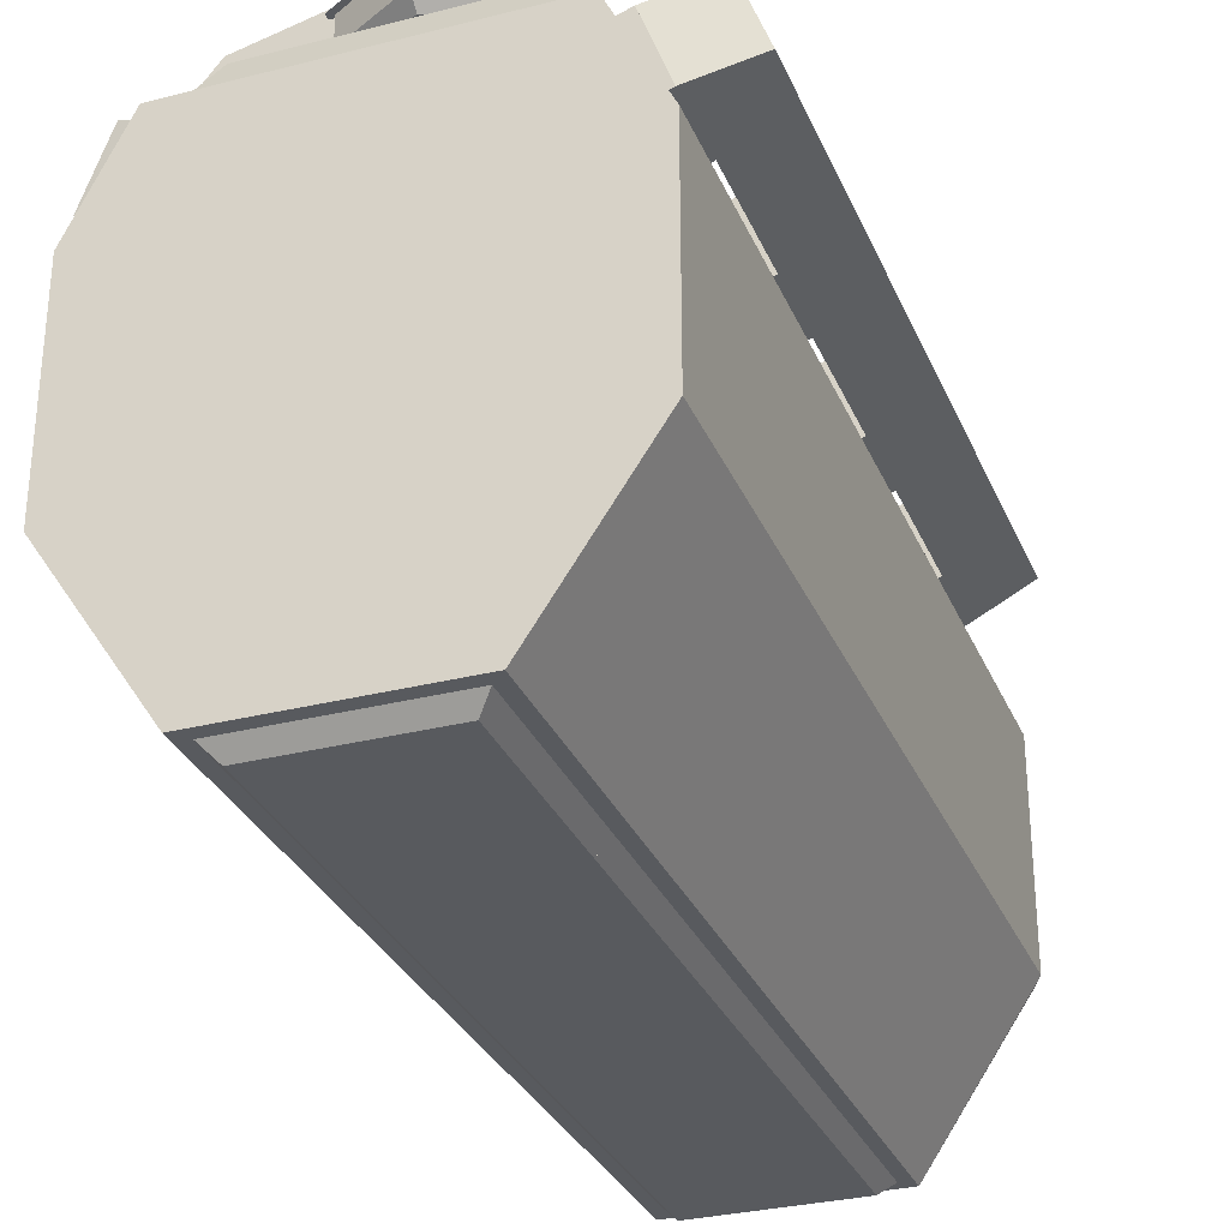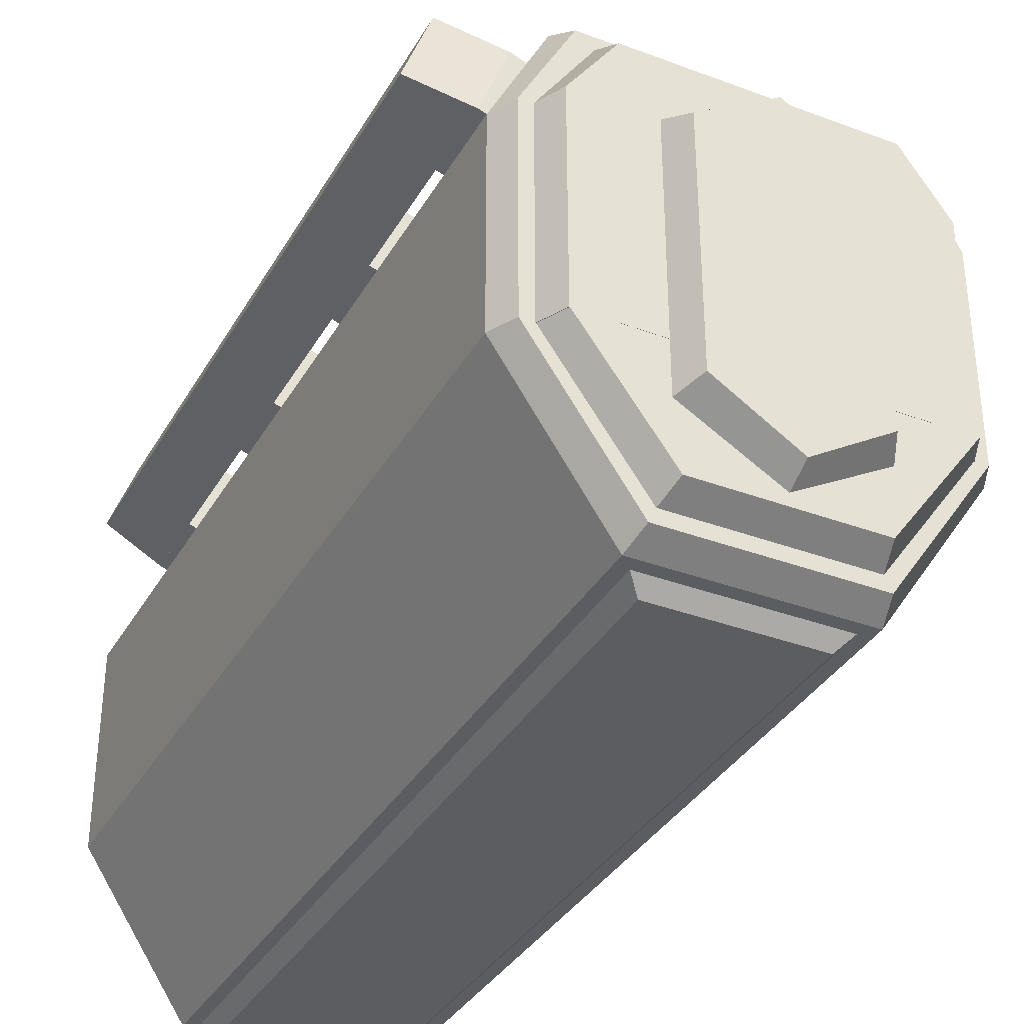
<metadata>
{"format":"obj","ext":"obj","renderer":"f3d","projection":"perspective","resolution":1024,"background":"white","views":[{"elev":-30.6,"azim":-159.8,"up":"+Y"},{"elev":-35.4,"azim":-26.4,"up":"+Y"}]}
</metadata>
<code>
o start
v 0.17 0.0425 0.006667
v 0.17 0.0425 0.1767
v 0.085 -0.085 0.1767
v 0.085 -0.085 0.006667
v -0.085 -0.085 0.1767
v -0.17 0.0425 0.1767
v -0.17 0.0425 0.006667
v -0.085 -0.085 0.006667
v 0.17 0.2125 0.006667
v 0.17 0.2125 0.1767
v 0.17 0.0425 0.1767
v 0.17 0.0425 0.006667
v -0.17 0.0425 0.1767
v -0.17 0.2125 0.1767
v -0.17 0.2125 0.006667
v -0.17 0.0425 0.006667
v 0.1275 0.2975 0.006667
v 0.1275 0.2975 0.1767
v 0.17 0.2125 0.1767
v 0.17 0.2125 0.006667
v -0.17 0.2125 0.1767
v -0.1275 0.2975 0.1767
v -0.1275 0.2975 0.006667
v -0.17 0.2125 0.006667
v 0.09563 0.34 0.03854
v 0.09563 0.34 0.1767
v 0.1169 0.2975 0.1767
v 0.1169 0.2975 0.01729
v -0.1169 0.2975 0.1767
v -0.09563 0.34 0.1767
v -0.09563 0.34 0.03854
v -0.1169 0.2975 0.01729
v 0.1503 0.2709 0.1767
v 0.1285 0.3308 0.1767
v 0.1285 0.3308 0.05979
v 0.1503 0.2709 0.05979
v 0.1784 0.349 0.07042
v 0.1784 0.349 0.1767
v 0.2002 0.2891 0.1767
v 0.2002 0.2891 0.07042
v 0.1104 0.2564 0.1235
v 0.08857 0.3163 0.1235
v 0.08857 0.3163 0.05979
v 0.1104 0.2564 0.05979
v 0.1285 0.3308 0.05979
v 0.1285 0.3308 0.1235
v 0.1503 0.2709 0.1235
v 0.1503 0.2709 0.05979
v -0.1285 0.3308 0.05979
v -0.1285 0.3308 0.1767
v -0.1503 0.2709 0.1767
v -0.1503 0.2709 0.05979
v -0.2002 0.2891 0.1767
v -0.1784 0.349 0.1767
v -0.1784 0.349 0.07042
v -0.2002 0.2891 0.07042
v -0.08857 0.3163 0.05979
v -0.08857 0.3163 0.1235
v -0.1104 0.2564 0.1235
v -0.1104 0.2564 0.05979
v -0.1503 0.2709 0.1235
v -0.1285 0.3308 0.1235
v -0.1285 0.3308 0.05979
v -0.1503 0.2709 0.05979
v 0.07437 -0.085 0.01729
v 0.07437 -0.085 0.1767
v 0.06375 -0.09563 0.1767
v 0.06375 -0.09563 0.02792
v -0.06375 -0.09563 0.1767
v -0.07437 -0.085 0.1767
v -0.07437 -0.085 0.01729
v -0.06375 -0.09563 0.02792
f 1 2 3 4
f 5 6 7 8
f 6 2 1 7
f 4 3 5 8
f 3 2 6 5
f 7 1 4 8
f 9 10 11 12
f 13 14 15 16
f 14 10 9 15
f 12 11 13 16
f 11 10 14 13
f 15 9 12 16
f 17 18 19 20
f 21 22 23 24
f 22 18 17 23
f 20 19 21 24
f 19 18 22 21
f 23 17 20 24
f 25 26 27 28
f 29 30 31 32
f 30 26 25 31
f 28 27 29 32
f 27 26 30 29
f 31 25 28 32
f 33 34 35 36
f 37 38 39 40
f 35 34 38 37
f 39 33 36 40
f 38 34 33 39
f 36 35 37 40
f 41 42 43 44
f 45 46 47 48
f 43 42 46 45
f 47 41 44 48
f 46 42 41 47
f 44 43 45 48
f 49 50 51 52
f 53 54 55 56
f 54 50 49 55
f 52 51 53 56
f 51 50 54 53
f 55 49 52 56
f 57 58 59 60
f 61 62 63 64
f 62 58 57 63
f 60 59 61 64
f 59 58 62 61
f 63 57 60 64
f 65 66 67 68
f 69 70 71 72
f 70 66 65 71
f 68 67 69 72
f 67 66 70 69
f 71 65 68 72
o end
v 0.085 -0.085 0.5167
v 0.17 0.0425 0.5167
v 0.17 0.0425 0.6867
v 0.085 -0.085 0.6867
v -0.17 0.0425 0.6867
v -0.17 0.0425 0.5167
v -0.085 -0.085 0.5167
v -0.085 -0.085 0.6867
v 0.17 0.2125 0.5167
v 0.1275 0.2975 0.5167
v 0.1275 0.2975 0.6867
v 0.17 0.2125 0.6867
v -0.1275 0.2975 0.6867
v -0.1275 0.2975 0.5167
v -0.17 0.2125 0.5167
v -0.17 0.2125 0.6867
v 0.17 0.0425 0.5167
v 0.17 0.2125 0.5167
v 0.17 0.2125 0.6867
v 0.17 0.0425 0.6867
v -0.17 0.2125 0.6867
v -0.17 0.2125 0.5167
v -0.17 0.0425 0.5167
v -0.17 0.0425 0.6867
v 0.1169 0.2975 0.5167
v 0.09563 0.34 0.5167
v 0.09563 0.34 0.6548
v 0.1169 0.2975 0.676
v -0.09563 0.34 0.6548
v -0.09563 0.34 0.5167
v -0.1169 0.2975 0.5167
v -0.1169 0.2975 0.676
v 0.08857 0.3163 0.6335
v 0.08857 0.3163 0.5698
v 0.1104 0.2564 0.5698
v 0.1104 0.2564 0.6335
v 0.1503 0.2709 0.5698
v 0.1285 0.3308 0.5698
v 0.1285 0.3308 0.6335
v 0.1503 0.2709 0.6335
v 0.1285 0.3308 0.6335
v 0.1285 0.3308 0.5167
v 0.1503 0.2709 0.5167
v 0.1503 0.2709 0.6335
v 0.2002 0.2891 0.5167
v 0.1784 0.349 0.5167
v 0.1784 0.349 0.6229
v 0.2002 0.2891 0.6229
v -0.1104 0.2564 0.5698
v -0.08857 0.3163 0.5698
v -0.08857 0.3163 0.6335
v -0.1104 0.2564 0.6335
v -0.1285 0.3308 0.6335
v -0.1285 0.3308 0.5698
v -0.1503 0.2709 0.5698
v -0.1503 0.2709 0.6335
v -0.1503 0.2709 0.5167
v -0.1285 0.3308 0.5167
v -0.1285 0.3308 0.6335
v -0.1503 0.2709 0.6335
v -0.1784 0.349 0.6229
v -0.1784 0.349 0.5167
v -0.2002 0.2891 0.5167
v -0.2002 0.2891 0.6229
v 0.07437 0.34 0.6017
v 0.06906 0.3506 0.607
v 0.06906 0.3506 0.6282
v 0.07437 0.34 0.6335
v 0.04781 0.3506 0.6282
v 0.04781 0.3506 0.607
v 0.0425 0.34 0.6017
v 0.0425 0.34 0.6335
v 0.085 -0.085 0.6867
v 0.17 0.0425 0.6867
v 0.1594 0.0425 0.7079
v 0.07969 -0.07437 0.7079
v -0.1594 0.0425 0.7079
v -0.17 0.0425 0.6867
v -0.085 -0.085 0.6867
v -0.07969 -0.07437 0.7079
v 0.17 0.0425 0.6867
v 0.17 0.2125 0.6867
v 0.1594 0.2125 0.7079
v 0.1594 0.0425 0.7079
v -0.1594 0.2125 0.7079
v -0.17 0.2125 0.6867
v -0.17 0.0425 0.6867
v -0.1594 0.0425 0.7079
v 0.17 0.2125 0.6867
v 0.1275 0.2975 0.6867
v 0.1195 0.2869 0.7079
v 0.1594 0.2125 0.7079
v -0.1195 0.2869 0.7079
v -0.1275 0.2975 0.6867
v -0.17 0.2125 0.6867
v -0.1594 0.2125 0.7079
v 0.06375 -0.09563 0.5167
v 0.07437 -0.085 0.5167
v 0.07437 -0.085 0.676
v 0.06375 -0.09563 0.6654
v -0.07437 -0.085 0.676
v -0.07437 -0.085 0.5167
v -0.06375 -0.09563 0.5167
v -0.06375 -0.09563 0.6654
v -0.09563 0.3354 0.5432
v -0.09563 0.3354 0.591
v -0.09563 0.3407 0.591
v -0.09563 0.3407 0.5432
v 0.09563 0.3354 0.5432
v 0.09563 0.3407 0.5432
v 0.09563 0.3354 0.591
v 0.09563 0.3407 0.591
v -0.09563 0.3354 0.5007
v -0.09563 0.3354 0.5432
v -0.09563 0.3407 0.5432
v -0.09563 0.3407 0.5007
v 0.09563 0.3354 0.5007
v 0.09563 0.3407 0.5007
v 0.09563 0.3354 0.5432
v 0.09563 0.3407 0.5432
v -0.07437 -0.06299 0.7079
v -0.1487 0.0425 0.7079
v 0 0.01063 0.7079
v -0.06906 -0.05236 0.7292
v -0.1381 0.0425 0.7292
v 0 0.01063 0.7292
v 0.07437 -0.06299 0.7079
v 0.06906 -0.05236 0.7292
v 0.1487 0.0425 0.7079
v 0.1381 0.0425 0.7292
v 0.1062 0.04174 0.7079
v 0.1009 0.04174 0.7292
v -0.1062 0.04174 0.7079
v -0.1009 0.04174 0.7292
v 0.07361 -0 0.7292
v 0 -0.0425 0.7292
v 0 0.0425 0.7292
v 0.06299 0.007589 0.7504
v 0 -0.03188 0.7504
v 0 0.04705 0.7504
v 0.07361 0.2125 0.7292
v 0.06299 0.2049 0.7504
v 0 0.255 0.7292
v 0 0.2444 0.7504
v -0.07361 0.2125 0.7292
v -0.06299 0.2049 0.7504
v -0.07361 -0 0.7292
v -0.06299 0.007589 0.7504
v -0.1487 0.04194 0.7079
v -0.1487 0.2125 0.7079
v 0 0.1169 0.7079
v -0.1381 0.04194 0.7292
v -0.1381 0.2125 0.7292
v 0 0.1169 0.7292
v 0.1487 0.04194 0.7079
v 0.1381 0.04194 0.7292
v 0.1487 0.2125 0.7079
v 0.1381 0.2125 0.7292
v 0.1062 0.2755 0.7079
v 0.1009 0.2649 0.7292
v -0.1062 0.2755 0.7079
v -0.1009 0.2649 0.7292
f 73 74 75 76
f 77 78 79 80
f 75 74 78 77
f 79 73 76 80
f 78 74 73 79
f 76 75 77 80
f 81 82 83 84
f 85 86 87 88
f 83 82 86 85
f 87 81 84 88
f 86 82 81 87
f 84 83 85 88
f 89 90 91 92
f 93 94 95 96
f 91 90 94 93
f 95 89 92 96
f 94 90 89 95
f 92 91 93 96
f 97 98 99 100
f 101 102 103 104
f 99 98 102 101
f 103 97 100 104
f 102 98 97 103
f 100 99 101 104
f 105 106 107 108
f 109 110 111 112
f 110 106 105 111
f 108 107 109 112
f 107 106 110 109
f 111 105 108 112
f 113 114 115 116
f 117 118 119 120
f 118 114 113 119
f 116 115 117 120
f 115 114 118 117
f 119 113 116 120
f 121 122 123 124
f 125 126 127 128
f 123 122 126 125
f 127 121 124 128
f 126 122 121 127
f 124 123 125 128
f 129 130 131 132
f 133 134 135 136
f 131 130 134 133
f 135 129 132 136
f 134 130 129 135
f 132 131 133 136
f 137 138 139 140
f 141 142 143 144
f 139 138 142 141
f 143 137 140 144
f 142 138 137 143
f 140 139 141 144
f 145 146 147 148
f 149 150 151 152
f 147 146 150 149
f 151 145 148 152
f 150 146 145 151
f 148 147 149 152
f 153 154 155 156
f 157 158 159 160
f 155 154 158 157
f 159 153 156 160
f 158 154 153 159
f 156 155 157 160
f 161 162 163 164
f 165 166 167 168
f 163 162 166 165
f 167 161 164 168
f 166 162 161 167
f 164 163 165 168
f 169 170 171 172
f 173 174 175 176
f 171 170 174 173
f 175 169 172 176
f 174 170 169 175
f 172 171 173 176
f 177 178 179 180
f 181 177 180 182
f 183 181 182 184
f 178 183 184 179
f 184 182 180 179
f 178 177 181 183
f 185 186 187 188
f 189 185 188 190
f 191 189 190 192
f 186 191 192 187
f 192 190 188 187
f 186 185 189 191
f 193 194 195
f 194 193 196 197
f 197 196 198
f 199 193 195
f 193 199 200 196
f 196 200 198
f 201 199 195
f 199 201 202 200
f 200 202 198
f 203 201 195
f 201 203 204 202
f 202 204 198
f 205 203 195
f 203 205 206 204
f 204 206 198
f 194 205 195
f 205 194 197 206
f 206 197 198
f 207 208 209
f 208 207 210 211
f 211 210 212
f 213 207 209
f 207 213 214 210
f 210 214 212
f 215 213 209
f 213 215 216 214
f 214 216 212
f 217 215 209
f 215 217 218 216
f 216 218 212
f 219 217 209
f 217 219 220 218
f 218 220 212
f 208 219 209
f 219 208 211 220
f 220 211 212
f 221 222 223
f 222 221 224 225
f 225 224 226
f 227 221 223
f 221 227 228 224
f 224 228 226
f 229 227 223
f 227 229 230 228
f 228 230 226
f 231 229 223
f 229 231 232 230
f 230 232 226
f 233 231 223
f 231 233 234 232
f 232 234 226
f 222 233 223
f 233 222 225 234
f 234 225 226
o carb
v 0.06868 0.4144 0.1714
v 0 0.4144 0.2085
v 0 0.4144 0.1342
v 0.05806 0.425 0.166
v 0 0.425 0.1979
v 0 0.425 0.1342
v 0.06868 0.4144 0.09698
v 0.05806 0.425 0.1023
v 0 0.4144 0.05979
v 0 0.425 0.07042
v -0.06868 0.4144 0.09698
v -0.05806 0.425 0.1023
v -0.06868 0.4144 0.1714
v -0.05806 0.425 0.166
v 0.05806 0.3719 0.166
v 0 0.3719 0.1979
v 0 0.3719 0.1342
v 0.06868 0.3825 0.1714
v 0 0.3825 0.2085
v 0 0.3825 0.1342
v 0.05806 0.3719 0.1023
v 0.06868 0.3825 0.09698
v 0 0.3719 0.07042
v 0 0.3825 0.05979
v -0.05806 0.3719 0.1023
v -0.06868 0.3825 0.09698
v -0.05806 0.3719 0.166
v -0.06868 0.3825 0.1714
v 0.06337 0.3825 0.1687
v 0 0.3825 0.2032
v 0 0.3825 0.1342
v 0.06337 0.4144 0.1687
v 0 0.4144 0.2032
v 0 0.4144 0.1342
v 0.06337 0.3825 0.09964
v 0.06337 0.4144 0.09964
v 0 0.3825 0.0651
v 0 0.4144 0.0651
v -0.06337 0.3825 0.09964
v -0.06337 0.4144 0.09964
v -0.06337 0.3825 0.1687
v -0.06337 0.4144 0.1687
v 0.0129 0.34 0.1421
v 0 0.34 0.1501
v 0 0.34 0.1342
v 0.0129 0.4303 0.1421
v 0 0.4303 0.1501
v 0 0.4303 0.1342
v 0.0129 0.34 0.1262
v 0.0129 0.4303 0.1262
v 0 0.34 0.1182
v 0 0.4303 0.1182
v -0.0129 0.34 0.1262
v -0.0129 0.4303 0.1262
v -0.0129 0.34 0.1421
v -0.0129 0.4303 0.1421
v 0.04743 0.34 0.1607
v 0 0.34 0.1873
v 0 0.34 0.1342
v 0.03681 0.3506 0.1554
v 0 0.3506 0.1767
v 0 0.3506 0.1342
v 0.04743 0.34 0.1076
v 0.03681 0.3506 0.1129
v 0 0.34 0.08104
v 0 0.3506 0.09167
v -0.04743 0.34 0.1076
v -0.03681 0.3506 0.1129
v -0.04743 0.34 0.1607
v -0.03681 0.3506 0.1554
v 0.09931 0.3635 0.166
v 0.05801 0.3725 0.166
v 0.05801 0.3725 0.1023
v 0.09931 0.3635 0.1023
v 0.05847 0.4244 0.1023
v 0.05847 0.4244 0.166
v 0.1327 0.4065 0.166
v 0.1327 0.4065 0.1023
v 0.1285 0.3308 0.166
v 0.09931 0.3635 0.166
v 0.09931 0.3635 0.1023
v 0.1285 0.3308 0.1023
v 0.1327 0.4065 0.1023
v 0.1327 0.4065 0.166
v 0.1784 0.349 0.166
v 0.1784 0.349 0.1023
f 235 236 237
f 236 235 238 239
f 239 238 240
f 241 235 237
f 235 241 242 238
f 238 242 240
f 243 241 237
f 241 243 244 242
f 242 244 240
f 245 243 237
f 243 245 246 244
f 244 246 240
f 247 245 237
f 245 247 248 246
f 246 248 240
f 236 247 237
f 247 236 239 248
f 248 239 240
f 249 250 251
f 250 249 252 253
f 253 252 254
f 255 249 251
f 249 255 256 252
f 252 256 254
f 257 255 251
f 255 257 258 256
f 256 258 254
f 259 257 251
f 257 259 260 258
f 258 260 254
f 261 259 251
f 259 261 262 260
f 260 262 254
f 250 261 251
f 261 250 253 262
f 262 253 254
f 263 264 265
f 264 263 266 267
f 267 266 268
f 269 263 265
f 263 269 270 266
f 266 270 268
f 271 269 265
f 269 271 272 270
f 270 272 268
f 273 271 265
f 271 273 274 272
f 272 274 268
f 275 273 265
f 273 275 276 274
f 274 276 268
f 264 275 265
f 275 264 267 276
f 276 267 268
f 277 278 279
f 278 277 280 281
f 281 280 282
f 283 277 279
f 277 283 284 280
f 280 284 282
f 285 283 279
f 283 285 286 284
f 284 286 282
f 287 285 279
f 285 287 288 286
f 286 288 282
f 289 287 279
f 287 289 290 288
f 288 290 282
f 278 289 279
f 289 278 281 290
f 290 281 282
f 291 292 293
f 292 291 294 295
f 295 294 296
f 297 291 293
f 291 297 298 294
f 294 298 296
f 299 297 293
f 297 299 300 298
f 298 300 296
f 301 299 293
f 299 301 302 300
f 300 302 296
f 303 301 293
f 301 303 304 302
f 302 304 296
f 292 303 293
f 303 292 295 304
f 304 295 296
f 305 306 307 308
f 309 310 311 312
f 307 306 310 309
f 311 305 308 312
f 310 306 305 311
f 308 307 309 312
f 313 314 315 316
f 317 318 319 320
f 315 314 318 317
f 319 313 316 320
f 318 314 313 319
f 316 315 317 320
o middle
v 0.17 0.0425 0.3467
v 0.17 0.0425 0.5167
v 0.085 -0.085 0.5167
v 0.085 -0.085 0.3467
v -0.085 -0.085 0.5167
v -0.17 0.0425 0.5167
v -0.17 0.0425 0.3467
v -0.085 -0.085 0.3467
v 0.1275 0.2975 0.3467
v 0.1275 0.2975 0.5167
v 0.17 0.2125 0.5167
v 0.17 0.2125 0.3467
v -0.17 0.2125 0.5167
v -0.1275 0.2975 0.5167
v -0.1275 0.2975 0.3467
v -0.17 0.2125 0.3467
v 0.17 0.2125 0.3467
v 0.17 0.2125 0.5167
v 0.17 0.0425 0.5167
v 0.17 0.0425 0.3467
v -0.17 0.0425 0.5167
v -0.17 0.2125 0.5167
v -0.17 0.2125 0.3467
v -0.17 0.0425 0.3467
v 0.09563 0.34 0.3467
v 0.09563 0.34 0.5167
v 0.1169 0.2975 0.5167
v 0.1169 0.2975 0.3467
v -0.1169 0.2975 0.5167
v -0.09563 0.34 0.5167
v -0.09563 0.34 0.3467
v -0.1169 0.2975 0.3467
v 0.1104 0.2564 0.4635
v 0.08857 0.3163 0.4635
v 0.08857 0.3163 0.3998
v 0.1104 0.2564 0.3998
v 0.1285 0.3308 0.3998
v 0.1285 0.3308 0.4635
v 0.1503 0.2709 0.4635
v 0.1503 0.2709 0.3998
v 0.1503 0.2709 0.5167
v 0.1285 0.3308 0.5167
v 0.1285 0.3308 0.3467
v 0.1503 0.2709 0.3467
v 0.1784 0.349 0.3467
v 0.1784 0.349 0.5167
v 0.2002 0.2891 0.5167
v 0.2002 0.2891 0.3467
v -0.08857 0.3163 0.3998
v -0.08857 0.3163 0.4635
v -0.1104 0.2564 0.4635
v -0.1104 0.2564 0.3998
v -0.1503 0.2709 0.4635
v -0.1285 0.3308 0.4635
v -0.1285 0.3308 0.3998
v -0.1503 0.2709 0.3998
v -0.1285 0.3308 0.3467
v -0.1285 0.3308 0.5167
v -0.1503 0.2709 0.5167
v -0.1503 0.2709 0.3467
v -0.2002 0.2891 0.5167
v -0.1784 0.349 0.5167
v -0.1784 0.349 0.3467
v -0.2002 0.2891 0.3467
v 0.07437 -0.085 0.3467
v 0.07437 -0.085 0.5167
v 0.06375 -0.09563 0.5167
v 0.06375 -0.09563 0.3467
v -0.06375 -0.09563 0.5167
v -0.07437 -0.085 0.5167
v -0.07437 -0.085 0.3467
v -0.06375 -0.09563 0.3467
v 0.17 0.0425 0.1767
v 0.17 0.0425 0.3467
v 0.085 -0.085 0.3467
v 0.085 -0.085 0.1767
v -0.085 -0.085 0.3467
v -0.17 0.0425 0.3467
v -0.17 0.0425 0.1767
v -0.085 -0.085 0.1767
v 0.1275 0.2975 0.1767
v 0.1275 0.2975 0.3467
v 0.17 0.2125 0.3467
v 0.17 0.2125 0.1767
v -0.17 0.2125 0.3467
v -0.1275 0.2975 0.3467
v -0.1275 0.2975 0.1767
v -0.17 0.2125 0.1767
v 0.17 0.2125 0.1767
v 0.17 0.2125 0.3467
v 0.17 0.0425 0.3467
v 0.17 0.0425 0.1767
v -0.17 0.0425 0.3467
v -0.17 0.2125 0.3467
v -0.17 0.2125 0.1767
v -0.17 0.0425 0.1767
v 0.09563 0.34 0.1767
v 0.09563 0.34 0.3467
v 0.1169 0.2975 0.3467
v 0.1169 0.2975 0.1767
v -0.1169 0.2975 0.3467
v -0.09563 0.34 0.3467
v -0.09563 0.34 0.1767
v -0.1169 0.2975 0.1767
v 0.1104 0.2564 0.2935
v 0.08857 0.3163 0.2935
v 0.08857 0.3163 0.2298
v 0.1104 0.2564 0.2298
v 0.1285 0.3308 0.2298
v 0.1285 0.3308 0.2935
v 0.1503 0.2709 0.2935
v 0.1503 0.2709 0.2298
v 0.1503 0.2709 0.3467
v 0.1285 0.3308 0.3467
v 0.1285 0.3308 0.1767
v 0.1503 0.2709 0.1767
v 0.1784 0.349 0.1767
v 0.1784 0.349 0.3467
v 0.2002 0.2891 0.3467
v 0.2002 0.2891 0.1767
v -0.08857 0.3163 0.2298
v -0.08857 0.3163 0.2935
v -0.1104 0.2564 0.2935
v -0.1104 0.2564 0.2298
v -0.1503 0.2709 0.2935
v -0.1285 0.3308 0.2935
v -0.1285 0.3308 0.2298
v -0.1503 0.2709 0.2298
v -0.1285 0.3308 0.1767
v -0.1285 0.3308 0.3467
v -0.1503 0.2709 0.3467
v -0.1503 0.2709 0.1767
v -0.2002 0.2891 0.3467
v -0.1784 0.349 0.3467
v -0.1784 0.349 0.1767
v -0.2002 0.2891 0.1767
v 0.07437 -0.085 0.1767
v 0.07437 -0.085 0.3467
v 0.06375 -0.09563 0.3467
v 0.06375 -0.09563 0.1767
v -0.06375 -0.09563 0.3467
v -0.07437 -0.085 0.3467
v -0.07437 -0.085 0.1767
v -0.06375 -0.09563 0.1767
f 321 322 323 324
f 325 326 327 328
f 326 322 321 327
f 324 323 325 328
f 323 322 326 325
f 327 321 324 328
f 329 330 331 332
f 333 334 335 336
f 334 330 329 335
f 332 331 333 336
f 331 330 334 333
f 335 329 332 336
f 337 338 339 340
f 341 342 343 344
f 342 338 337 343
f 340 339 341 344
f 339 338 342 341
f 343 337 340 344
f 345 346 347 348
f 349 350 351 352
f 350 346 345 351
f 348 347 349 352
f 347 346 350 349
f 351 345 348 352
f 353 354 355 356
f 357 358 359 360
f 355 354 358 357
f 359 353 356 360
f 358 354 353 359
f 356 355 357 360
f 361 362 363 364
f 365 366 367 368
f 363 362 366 365
f 367 361 364 368
f 366 362 361 367
f 364 363 365 368
f 369 370 371 372
f 373 374 375 376
f 374 370 369 375
f 372 371 373 376
f 371 370 374 373
f 375 369 372 376
f 377 378 379 380
f 381 382 383 384
f 382 378 377 383
f 380 379 381 384
f 379 378 382 381
f 383 377 380 384
f 385 386 387 388
f 389 390 391 392
f 390 386 385 391
f 388 387 389 392
f 387 386 390 389
f 391 385 388 392
f 393 394 395 396
f 397 398 399 400
f 398 394 393 399
f 396 395 397 400
f 395 394 398 397
f 399 393 396 400
f 401 402 403 404
f 405 406 407 408
f 406 402 401 407
f 404 403 405 408
f 403 402 406 405
f 407 401 404 408
f 409 410 411 412
f 413 414 415 416
f 414 410 409 415
f 412 411 413 416
f 411 410 414 413
f 415 409 412 416
f 417 418 419 420
f 421 422 423 424
f 422 418 417 423
f 420 419 421 424
f 419 418 422 421
f 423 417 420 424
f 425 426 427 428
f 429 430 431 432
f 427 426 430 429
f 431 425 428 432
f 430 426 425 431
f 428 427 429 432
f 433 434 435 436
f 437 438 439 440
f 435 434 438 437
f 439 433 436 440
f 438 434 433 439
f 436 435 437 440
f 441 442 443 444
f 445 446 447 448
f 446 442 441 447
f 444 443 445 448
f 443 442 446 445
f 447 441 444 448
f 449 450 451 452
f 453 454 455 456
f 454 450 449 455
f 452 451 453 456
f 451 450 454 453
f 455 449 452 456
f 457 458 459 460
f 461 462 463 464
f 462 458 457 463
f 460 459 461 464
f 459 458 462 461
f 463 457 460 464

</code>
